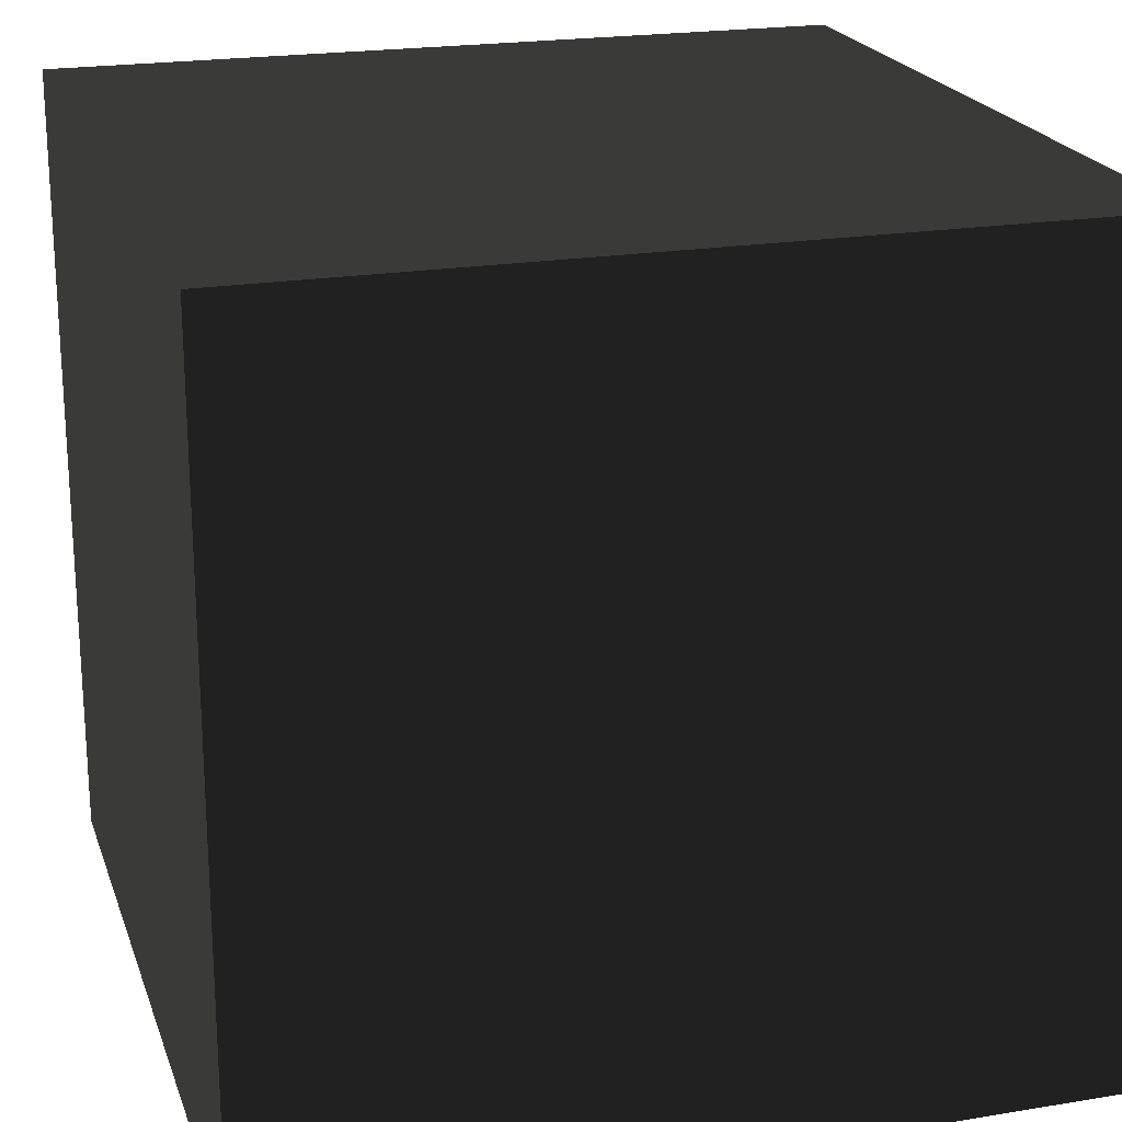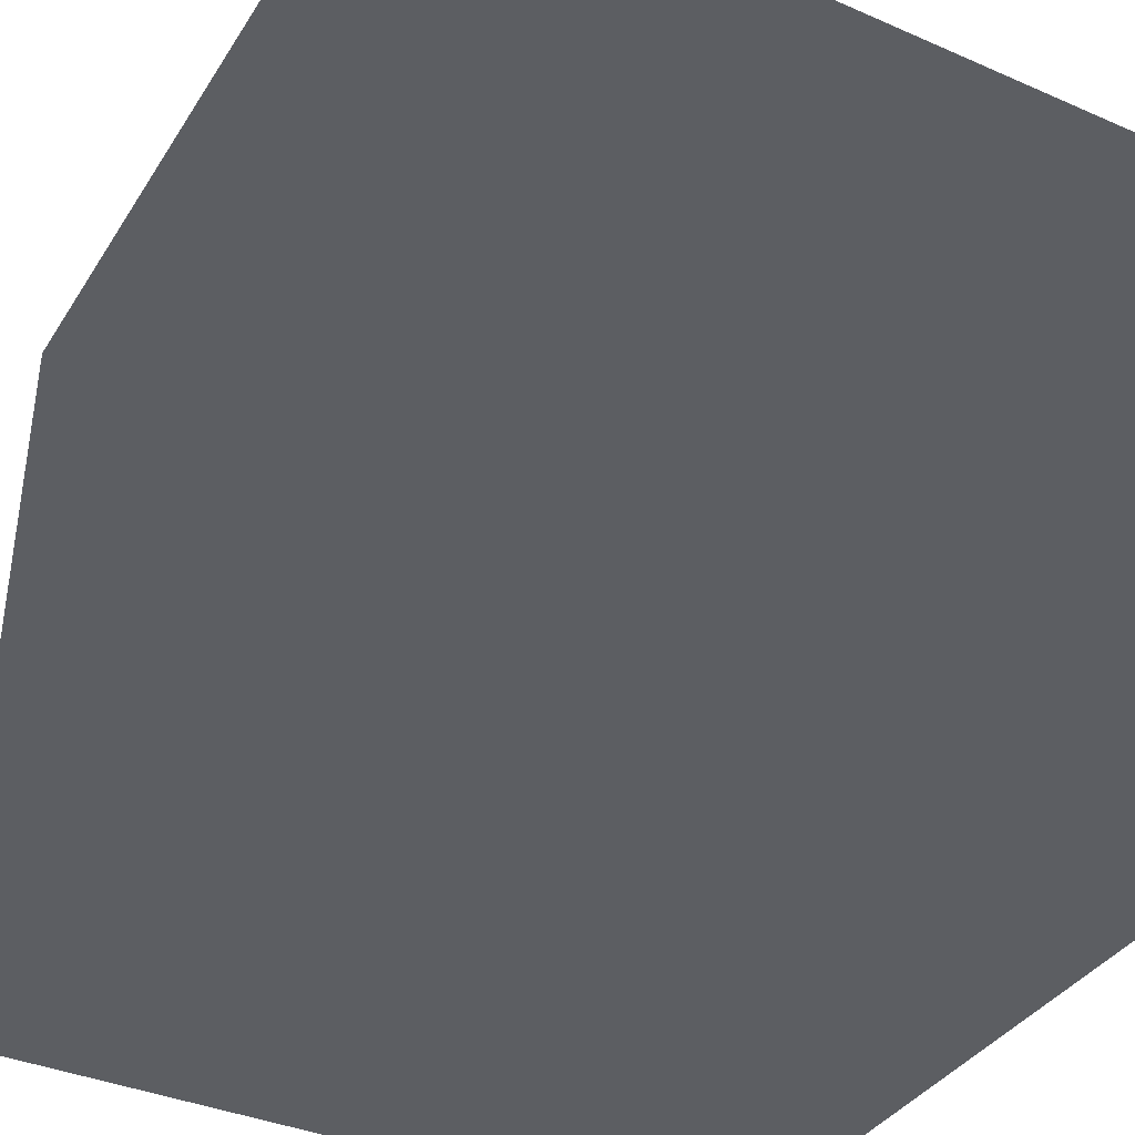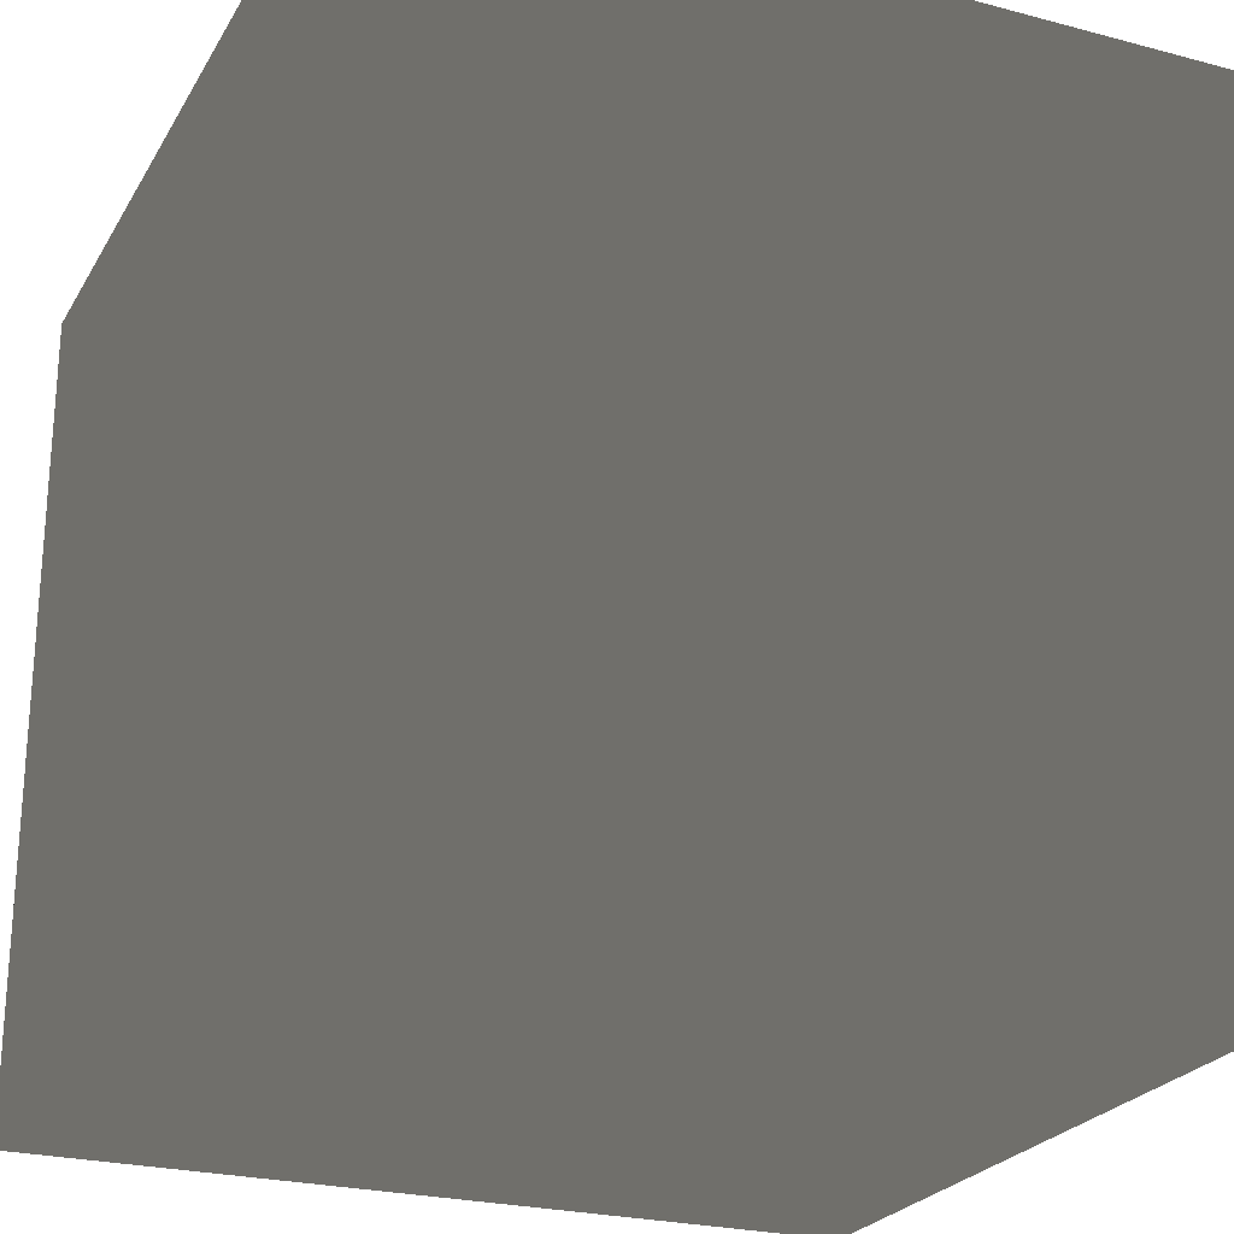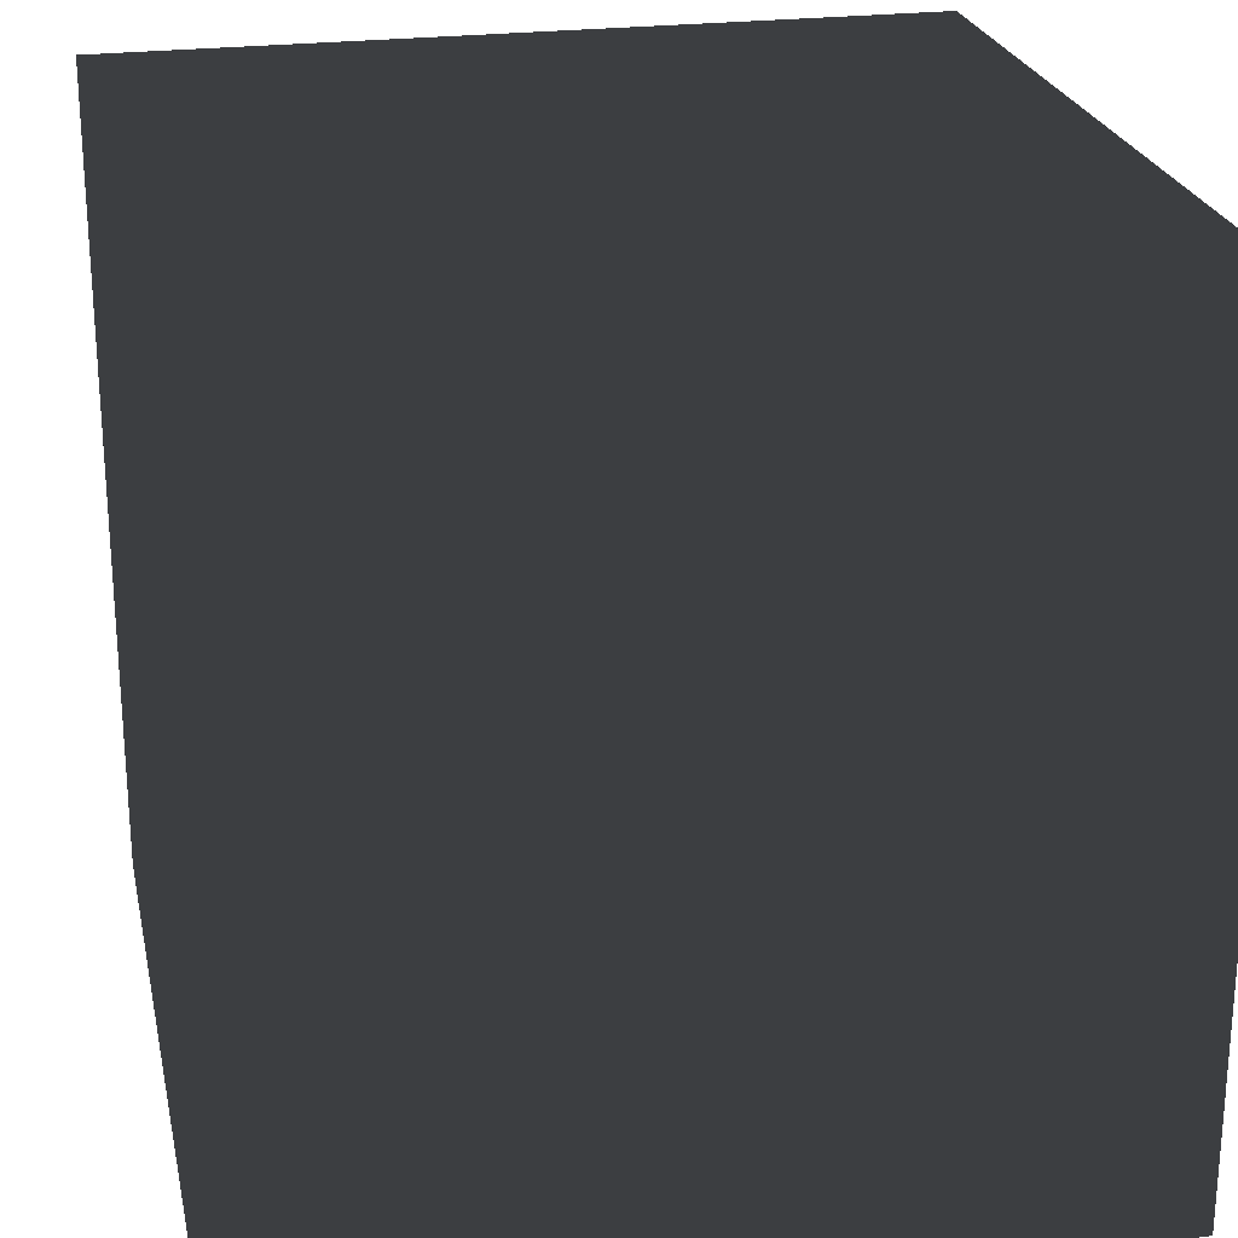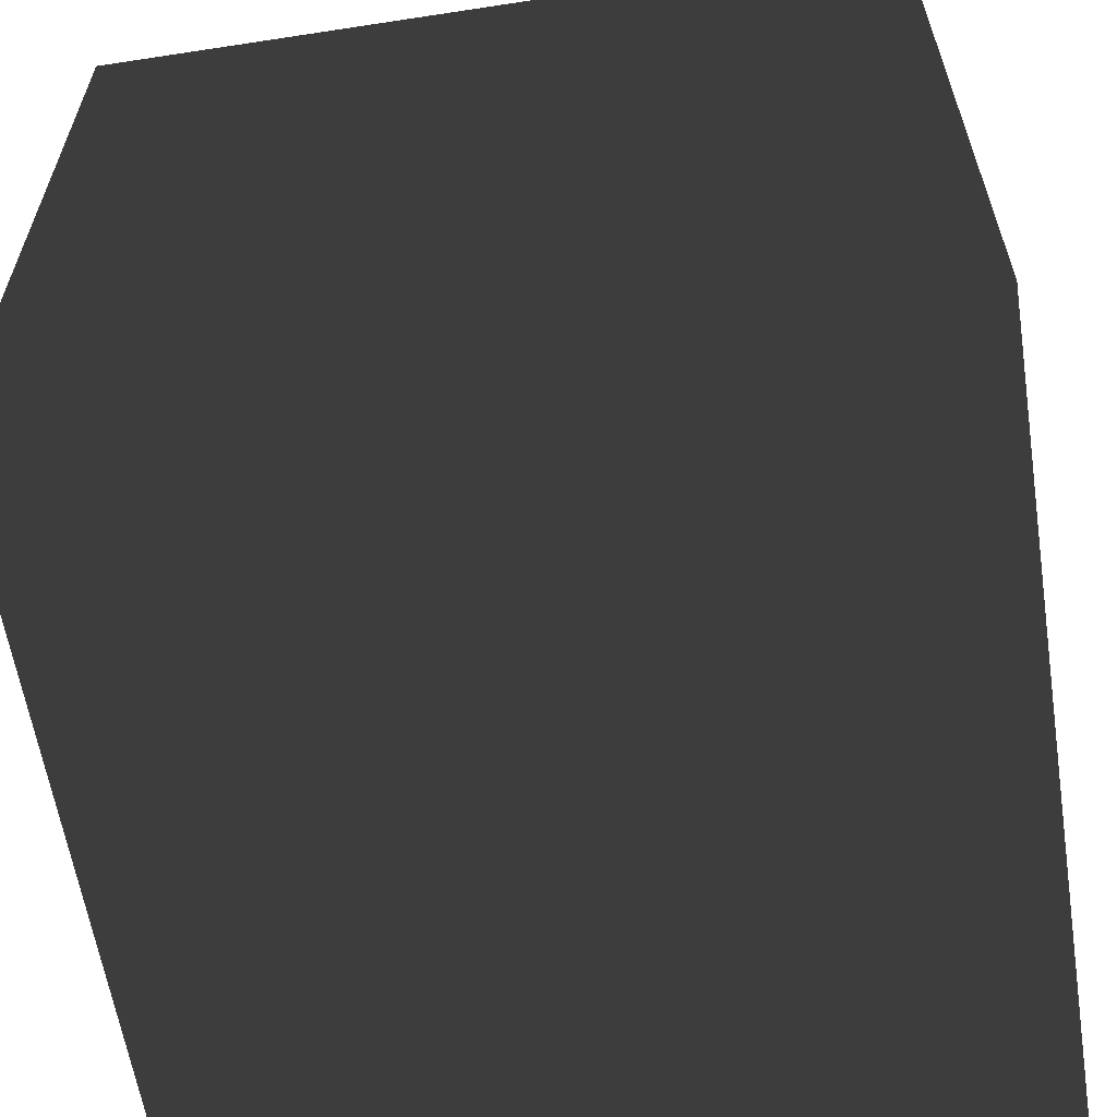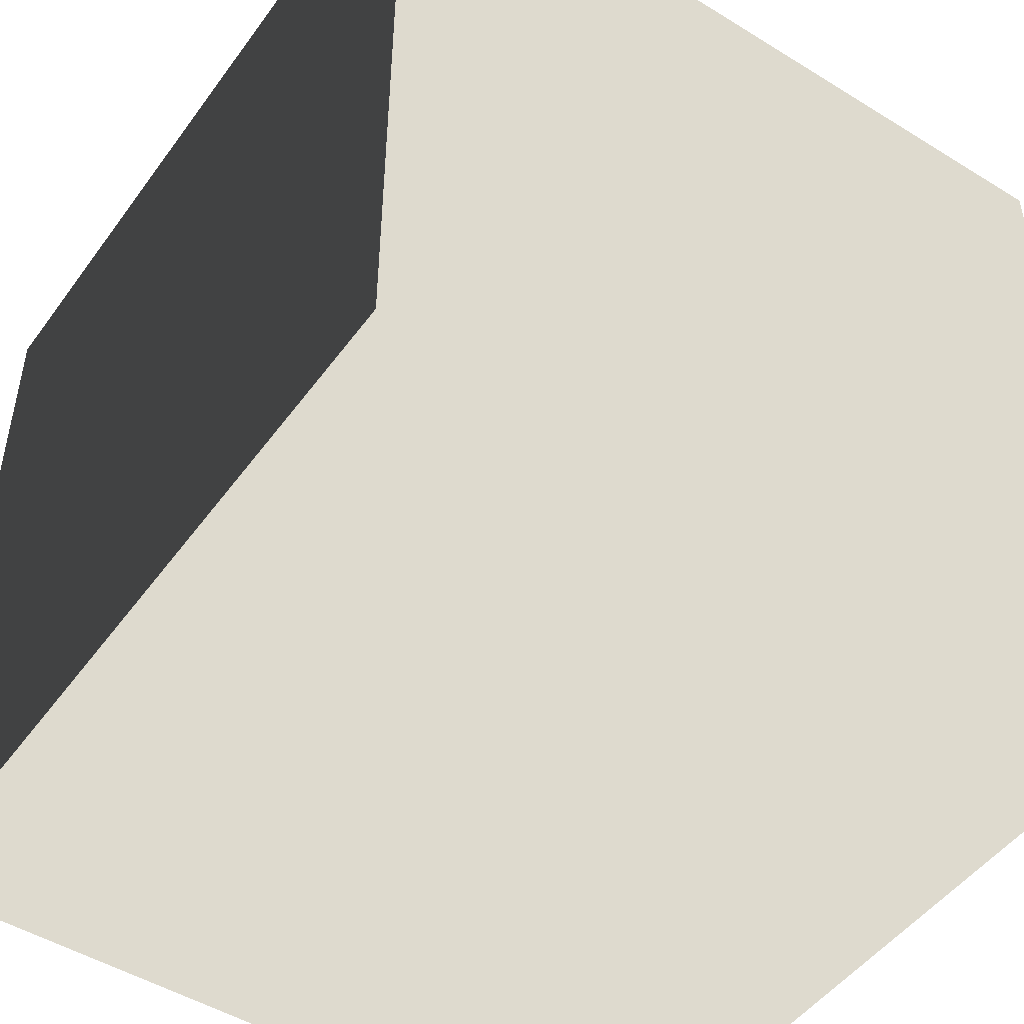
<metadata>
{"format":"obj","ext":"obj","renderer":"f3d","projection":"perspective","resolution":1024,"background":"white","views":[{"elev":21.2,"azim":73.6,"up":"+Y"},{"elev":-37.6,"azim":-119.0,"up":"+Z"},{"elev":-24.5,"azim":-113.5,"up":"+Y"},{"elev":24.1,"azim":-101.8,"up":"+Z"},{"elev":-60.6,"azim":-81.1,"up":"+Y"},{"elev":-48.7,"azim":145.5,"up":"+Y"}]}
</metadata>
<code>
v -0.01 -0.01 -0.01
v 0.01 -0.01 -0.01
v 0.01 0.01 -0.01
v -0.01 0.01 -0.01
v -0.01 -0.01 0.01
v 0.01 -0.01 0.01
v 0.01 0.01 0.01
v -0.01 0.01 0.01
f 1 2 3 4
f 5 8 7 6
f 1 4 8 5
f 2 6 7 3
f 1 5 6 2
f 4 3 7 8

</code>
